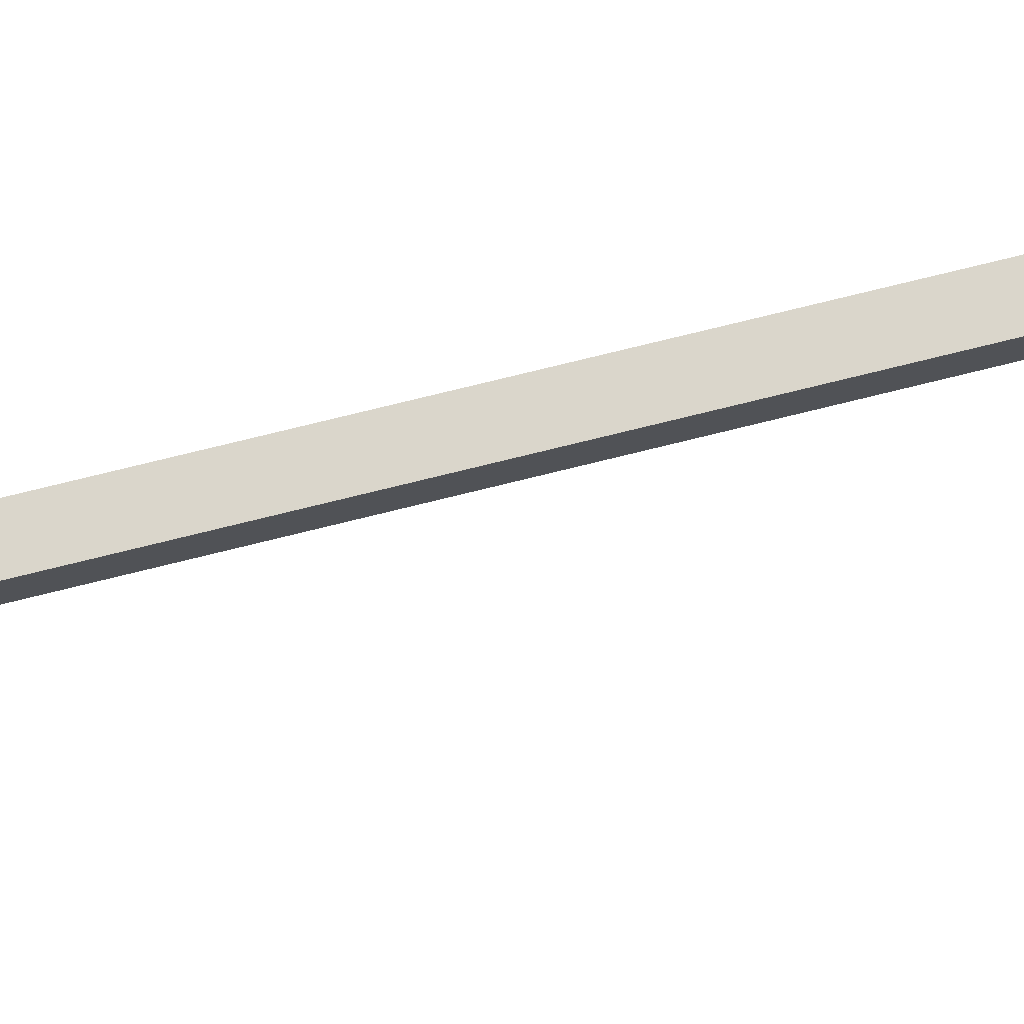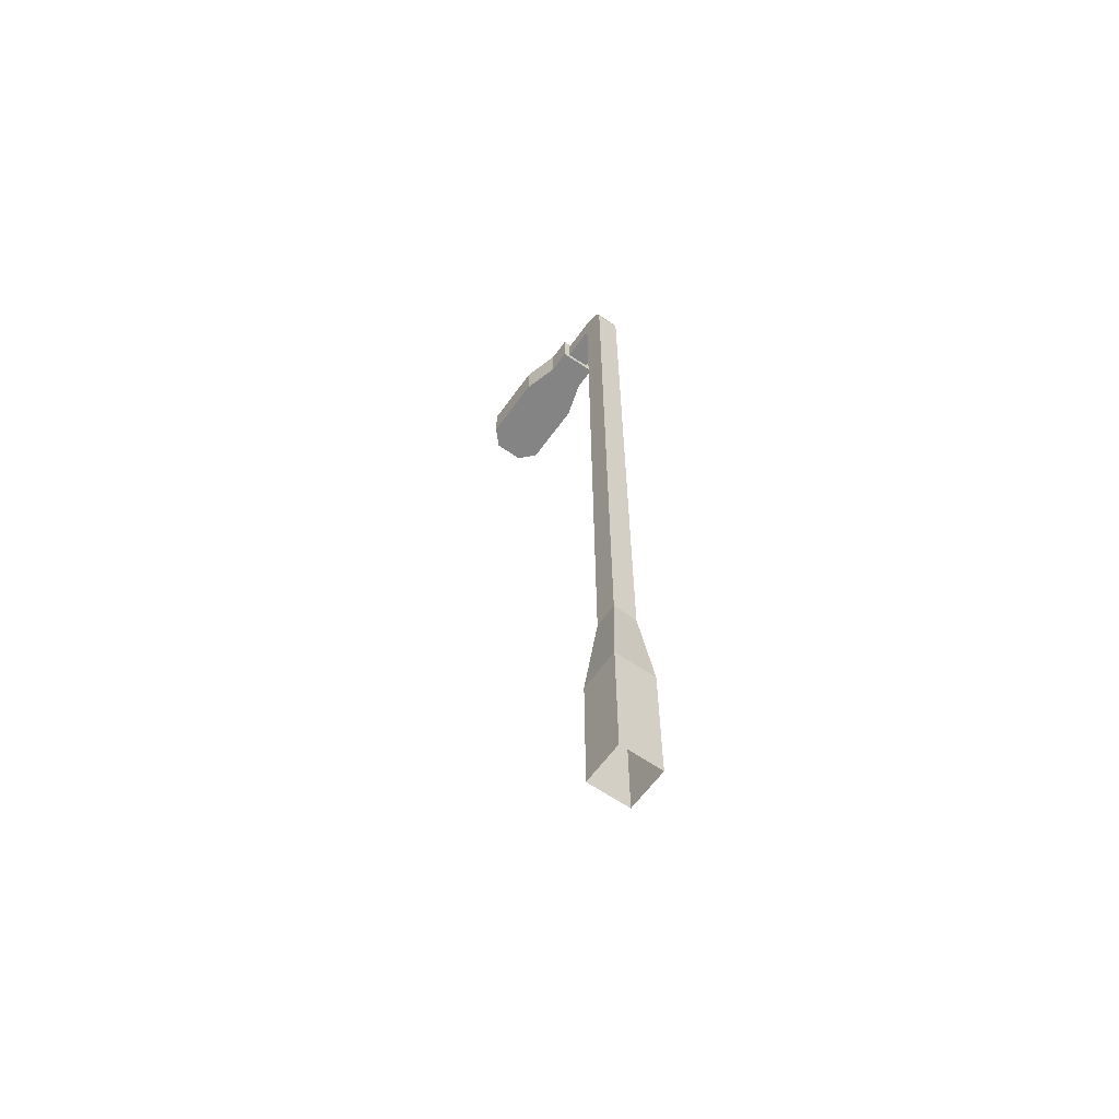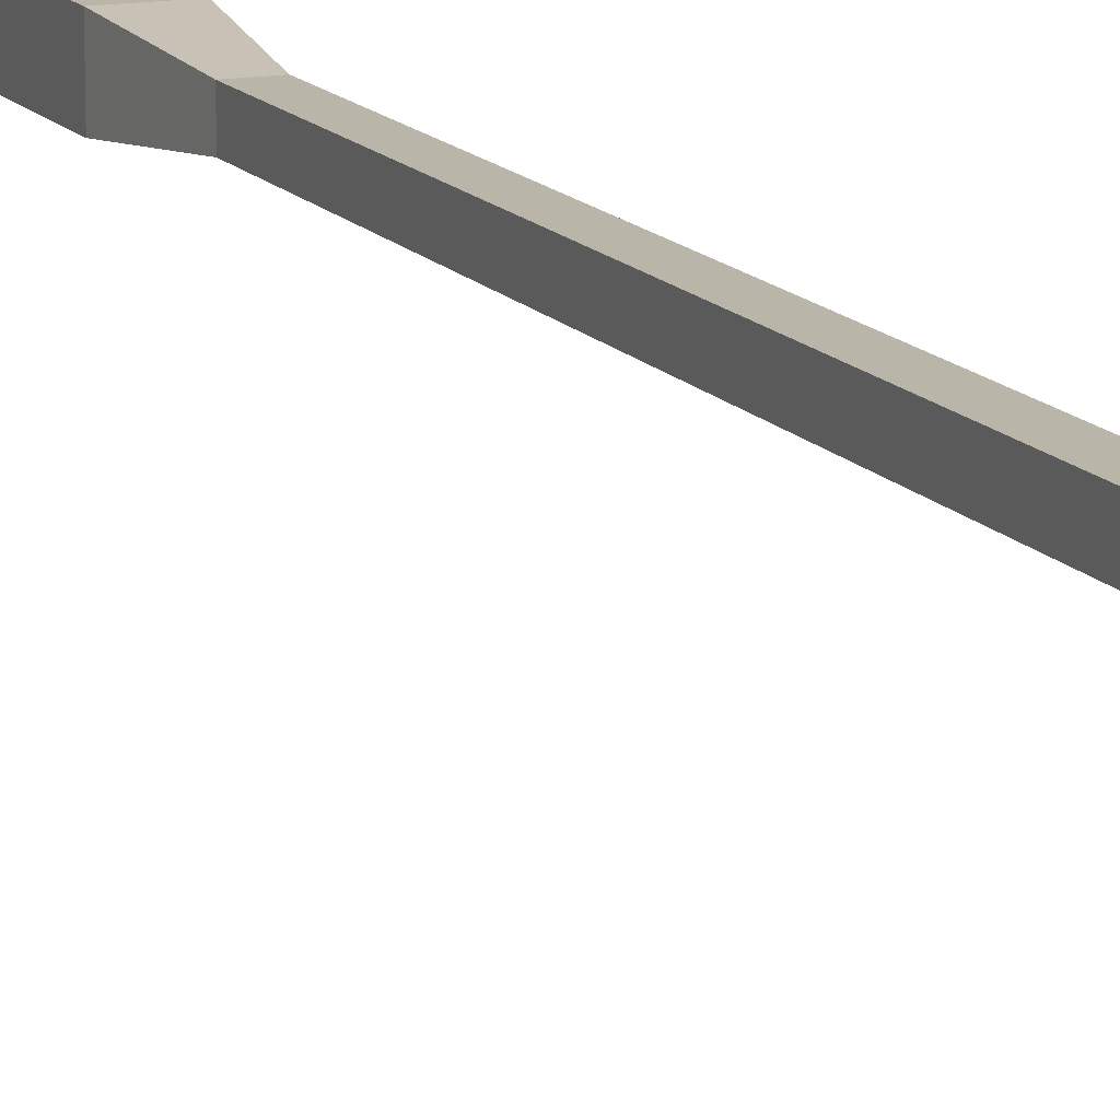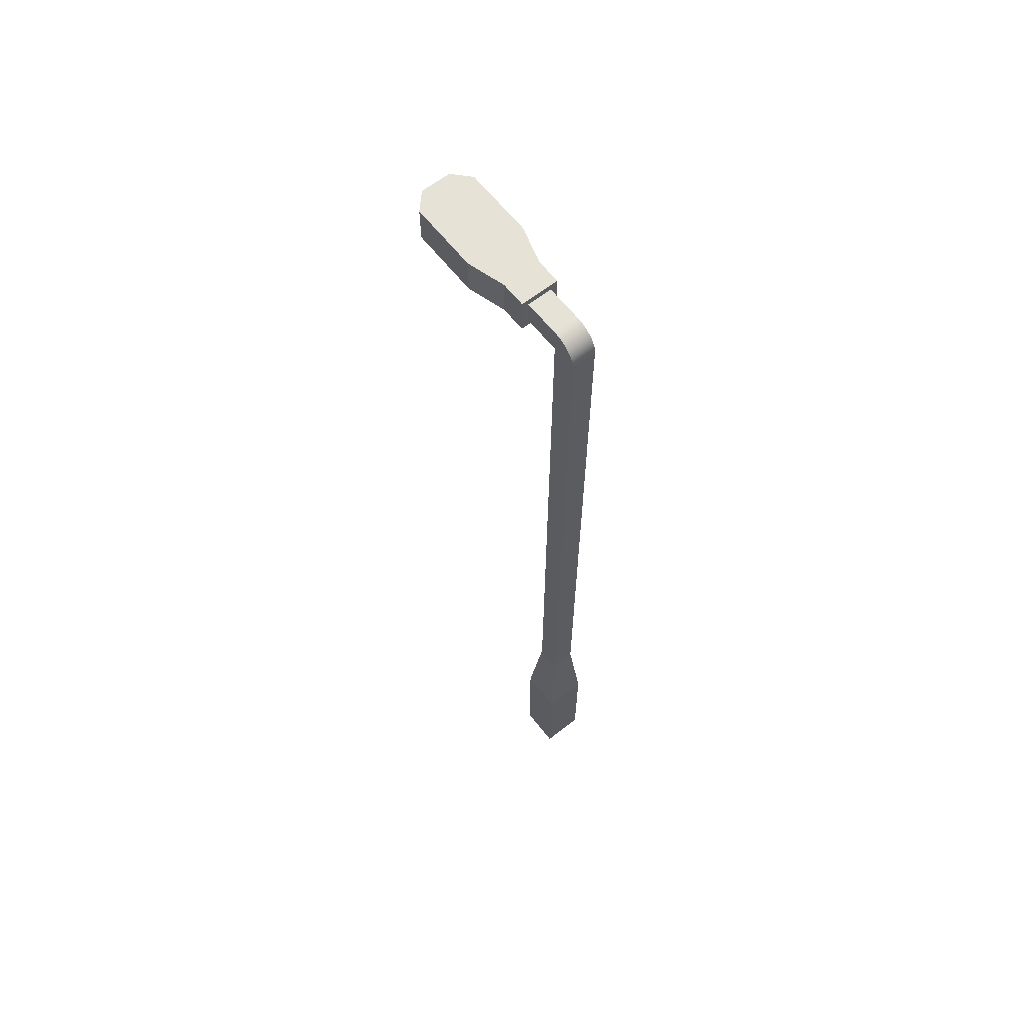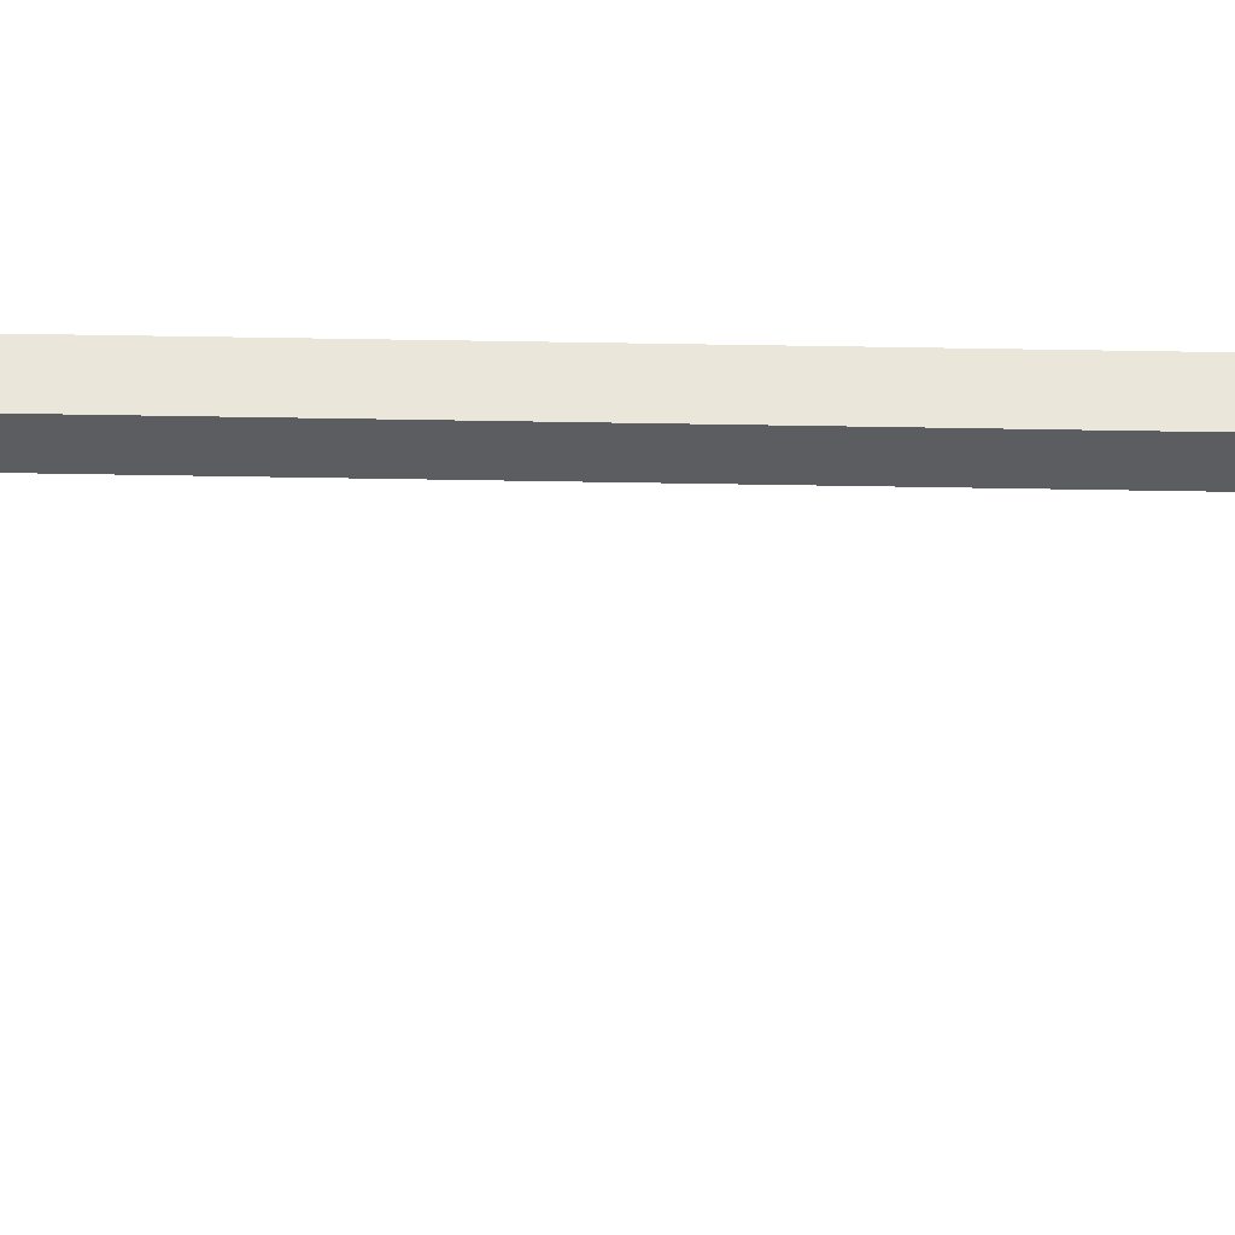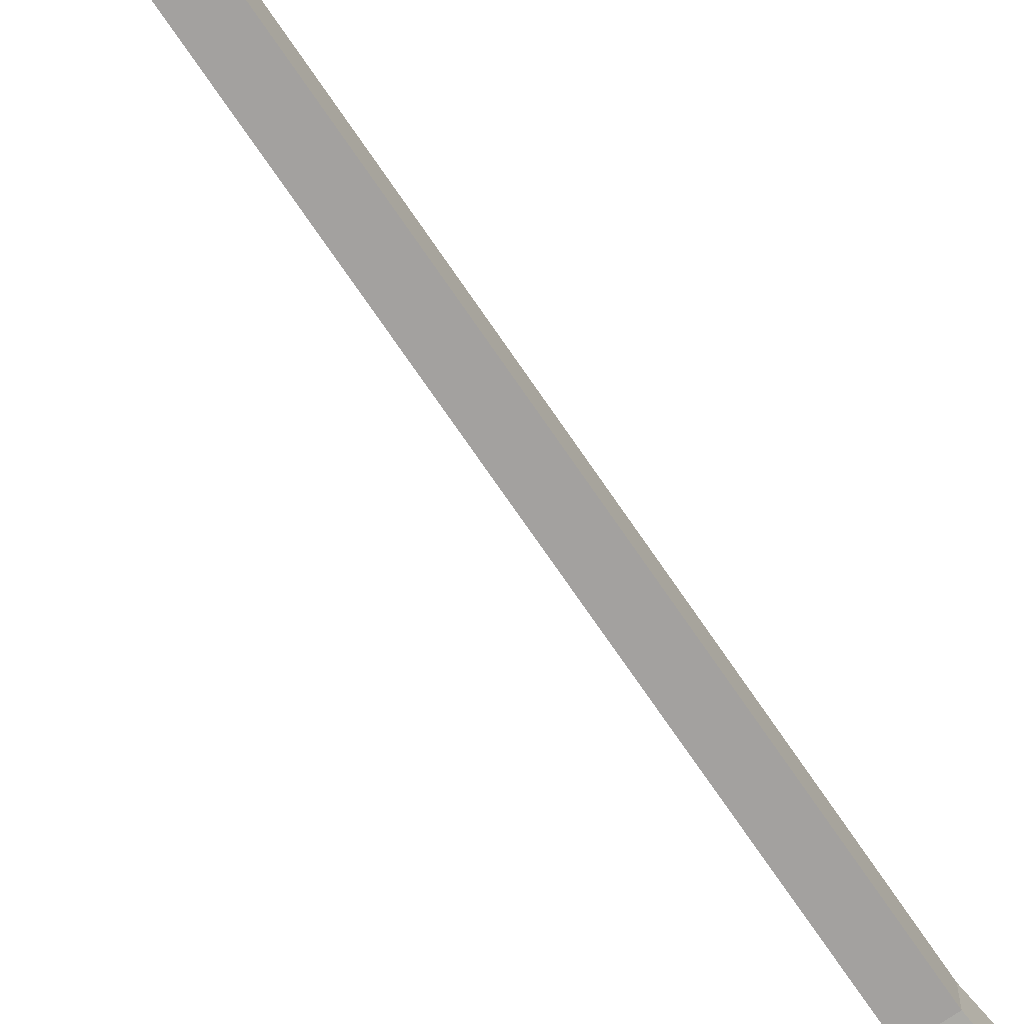
<metadata>
{"format":"obj","ext":"obj","renderer":"f3d","projection":"perspective","resolution":1024,"background":"white","views":[{"elev":73.8,"azim":76.0,"up":"+Z"},{"elev":-61.3,"azim":-35.4,"up":"+Y"},{"elev":13.7,"azim":157.1,"up":"+Z"},{"elev":63.5,"azim":-38.1,"up":"+Y"},{"elev":54.7,"azim":91.1,"up":"+Z"},{"elev":-72.3,"azim":-145.8,"up":"+Z"}]}
</metadata>
<code>
g lightPostModern_exclusive
v 0.1 7.757 -0.4
v 0.1 7.557 -0.4
v 0.1 7.757 -0.1
v 0.1 7.557 -0.1
v 0.1 1.9 -0.1
v 0.1 1.9 0.1
v 0.1 7.755 -0.07389
v 0.1 7.75 -0.04824
v 0.1 7.741 -0.02346
v 0.1 7.73 1.444e-14
v 0.1 7.715 0.02175
v 0.1 7.698 0.04142
v 0.1 7.678 0.05867
v 0.1 7.657 0.07321
v 0.1 7.633 0.08478
v 0.1 7.608 0.09319
v 0.1 7.583 0.09829
v 0.1 7.557 0.1
v 0.176 1.1 0.176
v -0.176 1.1 0.176
v -0.1 1.9 0.1
v -0.176 1.1 -0.176
v 0.176 1.1 -0.176
v -0.1 1.9 -0.1
v 0.176 0 -0.176
v 0.176 0 0.176
v -0.176 0 0.176
v -0.176 0 -0.176
v -0.1 7.557 -0.1
v -0.1 7.757 -0.1
v -0.1 7.755 -0.07389
v -0.1 7.75 -0.04824
v -0.1 7.741 -0.02346
v -0.1 7.73 0
v -0.1 7.715 0.02175
v -0.1 7.698 0.04142
v -0.1 7.678 0.05867
v -0.1 7.657 0.07321
v -0.1 7.633 0.08478
v -0.1 7.608 0.09319
v -0.1 7.583 0.09829
v -0.1 7.557 0.1
v -0.1 7.757 -0.4
v -0.1 7.557 -0.4
v -0.1564 7.5 -0.4
v 0.1564 7.5 -0.4
v 0.1564 7.813 -0.4
v -0.1564 7.813 -0.4
v 0.1564 7.813 -0.6
v -0.1564 7.813 -0.6
v 0.1564 7.5 -0.6
v -0.1564 7.5 -0.6
v 0.2455 7.813 -1.468
v 0.2455 7.813 -0.9
v 0.1228 7.813 -1.6
v -0.1228 7.813 -1.6
v -0.2455 7.813 -1.468
v -0.2455 7.813 -0.9
v 0.2455 7.5 -0.9
v 0.2455 7.5 -1.468
v 0.1228 7.5 -1.6
v -0.1228 7.5 -1.6
v -0.2455 7.5 -1.468
v -0.2455 7.5 -0.9
f 2 1 3
f 3 4 2
f 3 5 4
f 3 6 5
f 3 7 6
f 7 8 6
f 8 9 6
f 9 10 6
f 10 11 6
f 11 12 6
f 12 13 6
f 13 14 6
f 14 15 6
f 15 16 6
f 16 17 6
f 17 18 6
f 20 19 6
f 6 21 20
f 23 22 24
f 24 5 23
f 19 23 5
f 5 6 19
f 24 22 20
f 20 21 24
f 25 23 19
f 19 26 25
f 27 26 19
f 19 20 27
f 22 28 27
f 27 20 22
f 25 28 22
f 22 23 25
f 29 24 21
f 21 30 29
f 21 31 30
f 21 32 31
f 21 33 32
f 21 34 33
f 21 35 34
f 21 36 35
f 21 37 36
f 21 38 37
f 21 39 38
f 21 40 39
f 21 41 40
f 21 42 41
f 29 30 43
f 43 44 29
f 21 6 18
f 18 42 21
f 5 24 29
f 29 4 5
f 3 1 43
f 43 30 3
f 7 3 30
f 30 31 7
f 8 7 31
f 31 32 8
f 9 8 32
f 32 33 9
f 10 9 33
f 33 34 10
f 11 10 34
f 34 35 11
f 12 11 35
f 35 36 12
f 37 13 12
f 12 36 37
f 38 14 13
f 13 37 38
f 39 15 14
f 14 38 39
f 40 16 15
f 15 39 40
f 41 17 16
f 16 40 41
f 42 18 17
f 17 41 42
f 2 45 46
f 46 47 2
f 47 1 2
f 47 43 1
f 44 48 45
f 45 2 44
f 44 43 48
f 43 47 48
f 47 49 50
f 50 48 47
f 51 49 47
f 47 46 51
f 51 46 45
f 45 52 51
f 50 52 45
f 45 48 50
f 2 4 29
f 29 44 2
f 54 53 55
f 55 49 54
f 55 50 49
f 55 56 50
f 56 57 50
f 57 58 50
f 59 54 49
f 49 51 59
f 60 59 51
f 51 61 60
f 51 52 61
f 52 62 61
f 52 63 62
f 52 64 63
f 58 64 52
f 52 50 58
f 55 61 62
f 62 56 55
f 60 53 54
f 54 59 60
f 57 63 64
f 64 58 57
f 61 55 53
f 53 60 61
f 56 62 63
f 63 57 56
f 2 3 1
f 3 2 4
f 3 4 5
f 3 5 6
f 3 6 7
f 7 6 8
f 8 6 9
f 9 6 10
f 10 6 11
f 11 6 12
f 12 6 13
f 13 6 14
f 14 6 15
f 15 6 16
f 16 6 17
f 17 6 18
f 20 6 19
f 6 20 21
f 23 24 22
f 24 23 5
f 19 5 23
f 5 19 6
f 24 20 22
f 20 24 21
f 25 19 23
f 19 25 26
f 27 19 26
f 19 27 20
f 22 27 28
f 27 22 20
f 25 22 28
f 22 25 23
f 29 21 24
f 21 29 30
f 21 30 31
f 21 31 32
f 21 32 33
f 21 33 34
f 21 34 35
f 21 35 36
f 21 36 37
f 21 37 38
f 21 38 39
f 21 39 40
f 21 40 41
f 21 41 42
f 29 43 30
f 43 29 44
f 3 43 1
f 43 3 30
f 7 30 3
f 30 7 31
f 8 31 7
f 31 8 32
f 9 32 8
f 32 9 33
f 10 33 9
f 33 10 34
f 11 34 10
f 34 11 35
f 12 35 11
f 35 12 36
f 37 12 13
f 12 37 36
f 38 13 14
f 13 38 37
f 39 14 15
f 14 39 38
f 40 15 16
f 15 40 39
f 41 16 17
f 16 41 40
f 42 17 18
f 17 42 41
f 2 29 4
f 29 2 44

</code>
